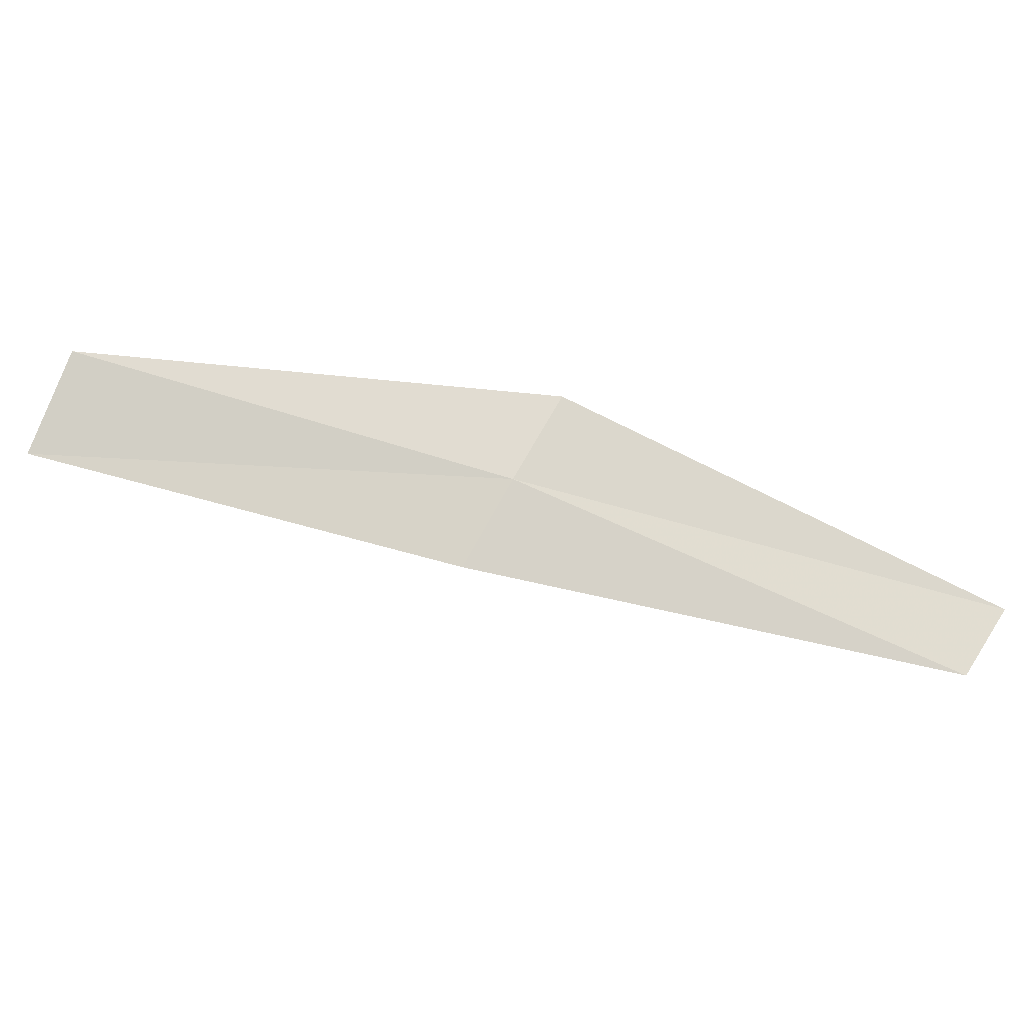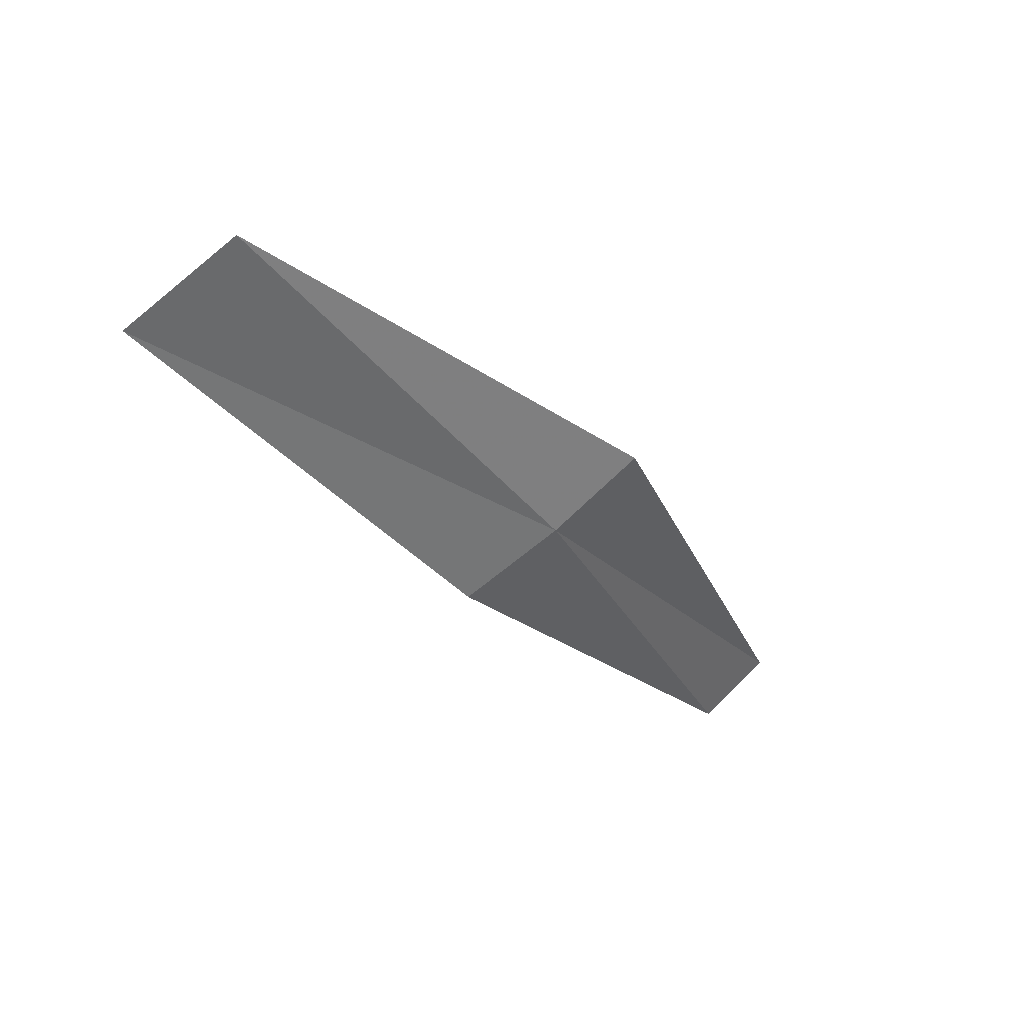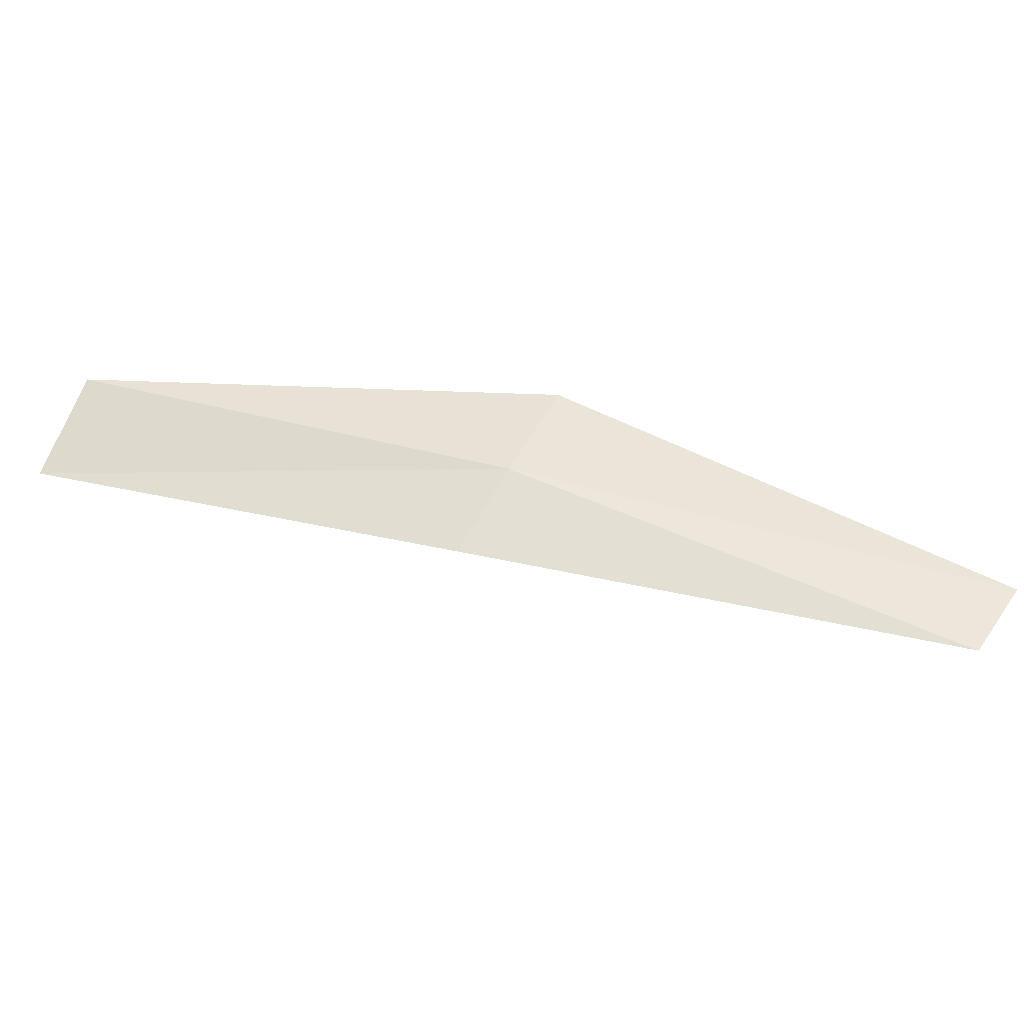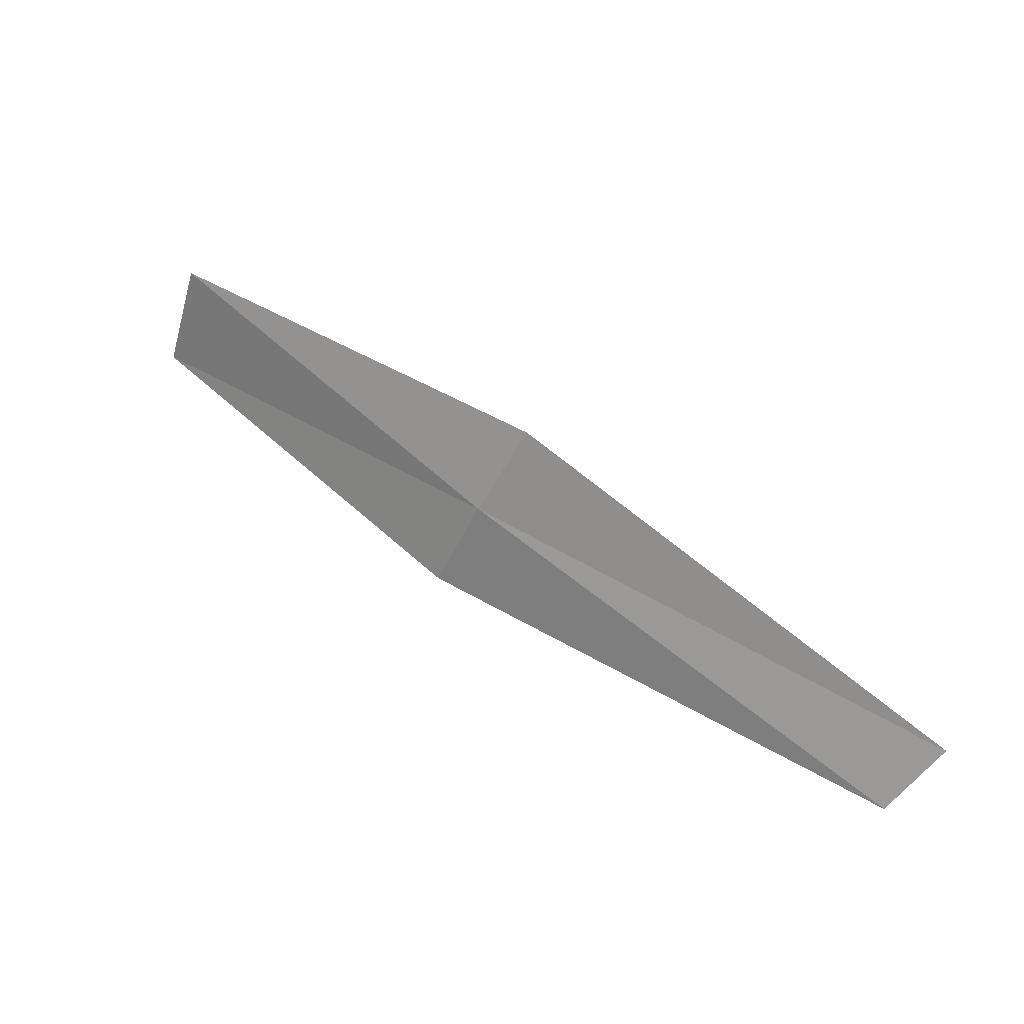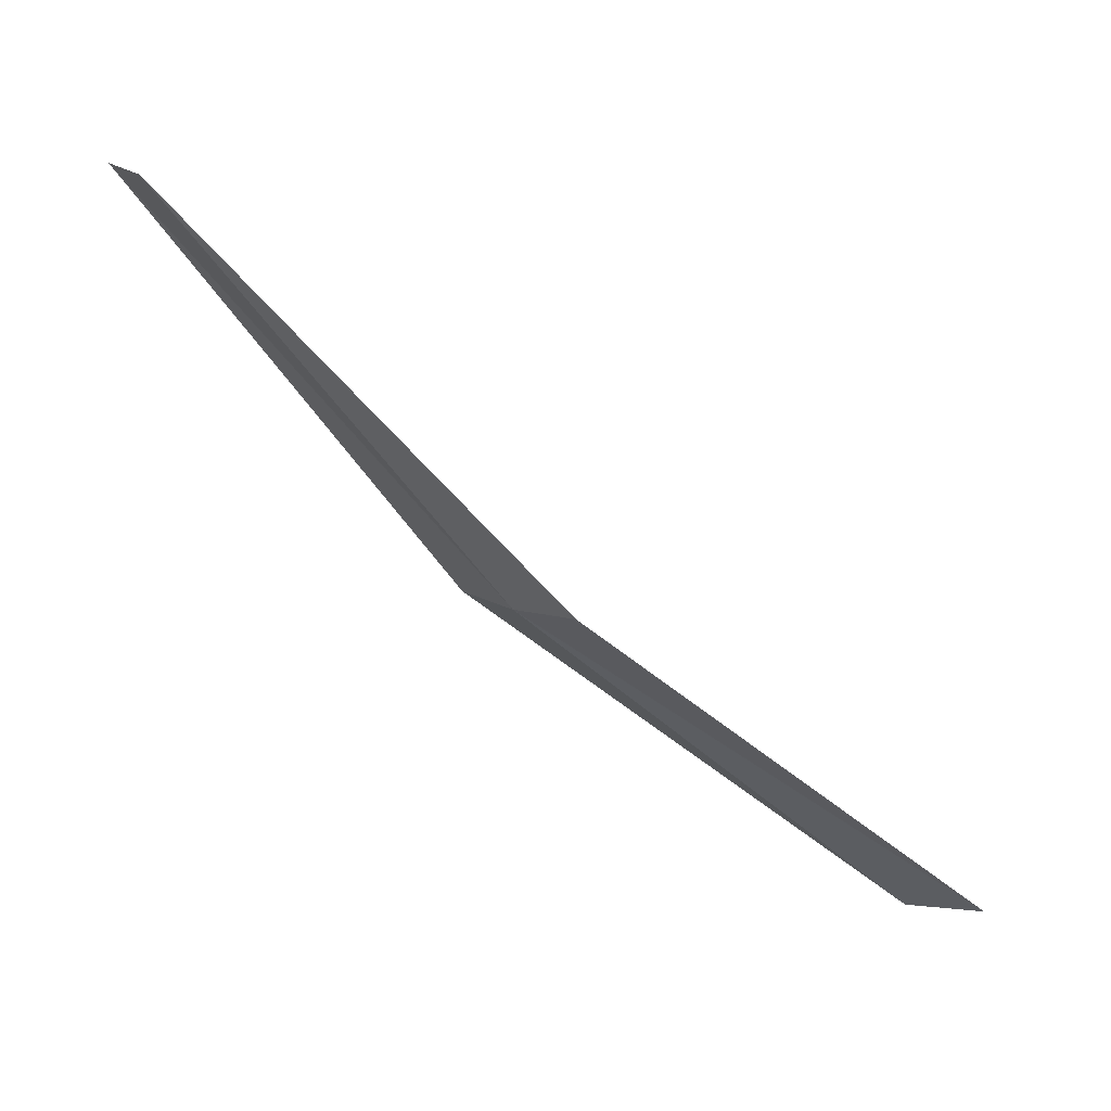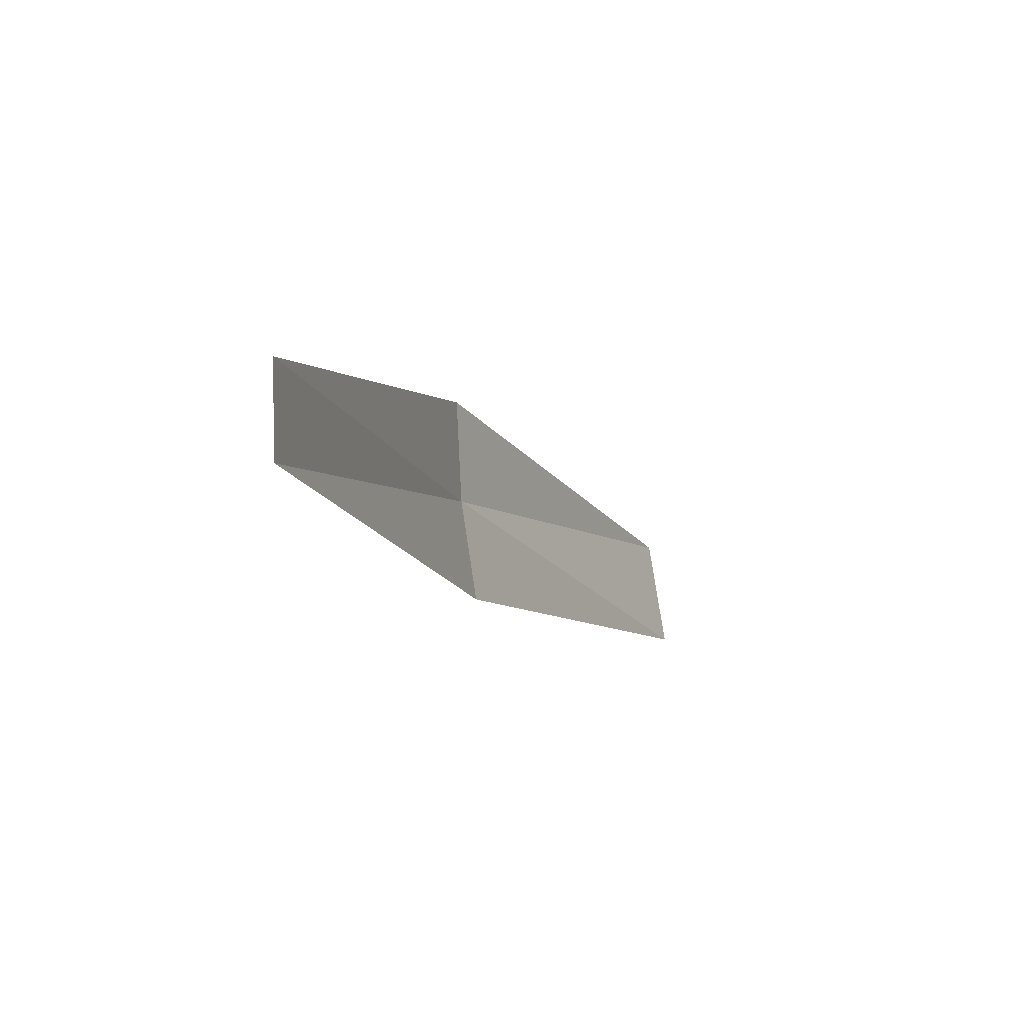
<metadata>
{"format":"obj","ext":"obj","renderer":"f3d","projection":"perspective","resolution":1024,"background":"white","views":[{"elev":-10.8,"azim":-144.0,"up":"+Y"},{"elev":-67.2,"azim":146.4,"up":"+Z"},{"elev":-23.6,"azim":-139.7,"up":"+Y"},{"elev":23.2,"azim":-105.8,"up":"+Y"},{"elev":-17.8,"azim":-11.2,"up":"+Z"},{"elev":-27.5,"azim":-31.9,"up":"+Y"}]}
</metadata>
<code>
v -3.067 3.419 0.009126
v -3.058 3.42 0.003806
v -3.066 3.418 0.008427
v -3.059 3.423 0.004294
v -3.068 3.421 0.01002
v -3.075 3.417 0.01638
v -3.075 3.415 0.01546
f 1 2 3
f 1 4 2
f 1 6 5
f 1 3 7
f 1 5 4
f 1 7 6

</code>
